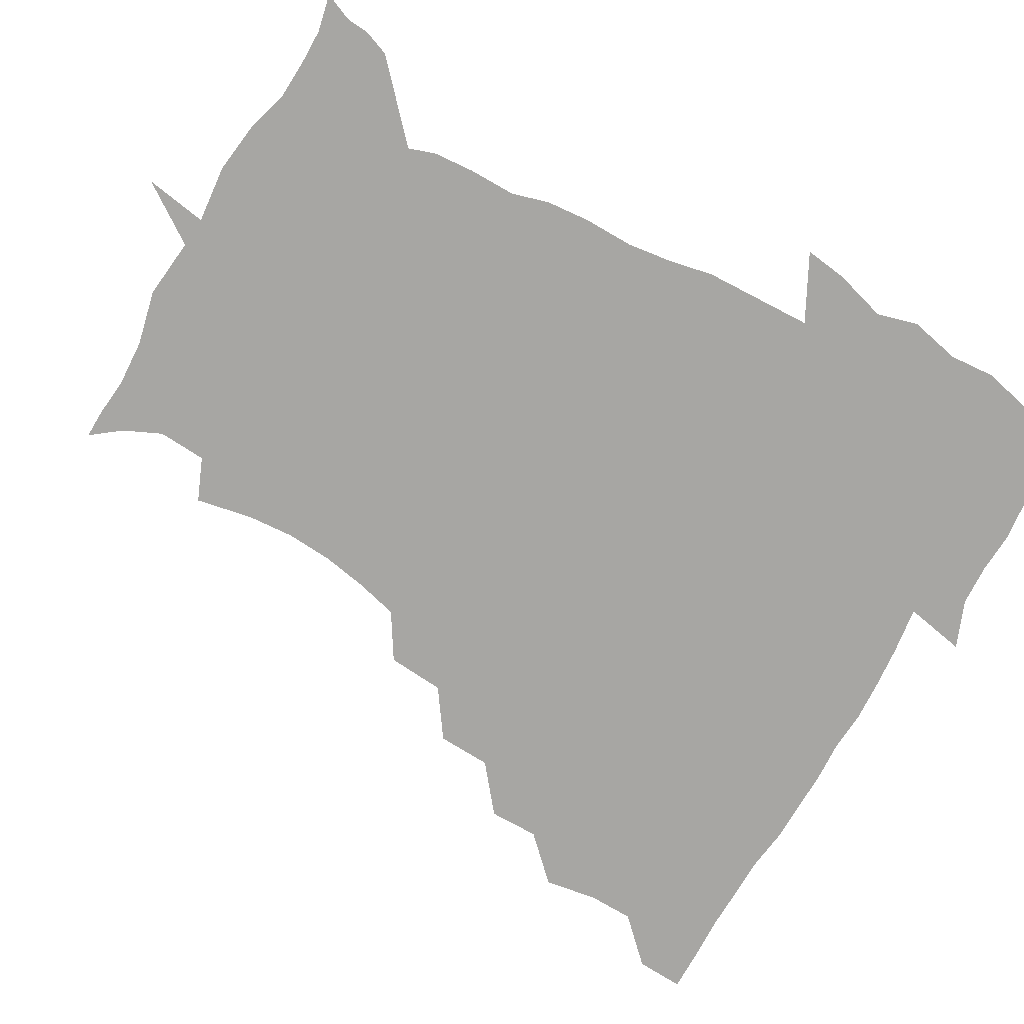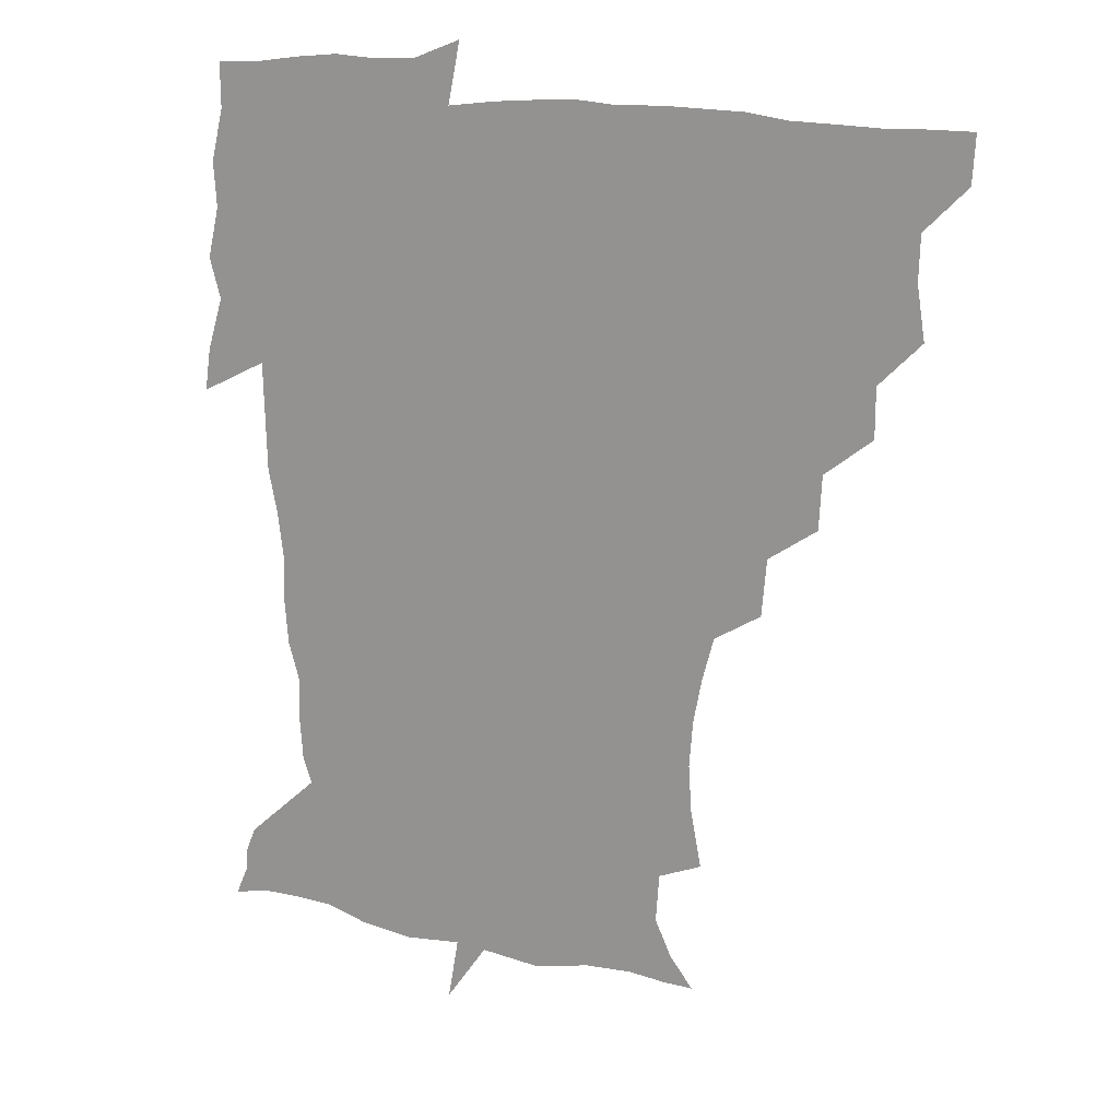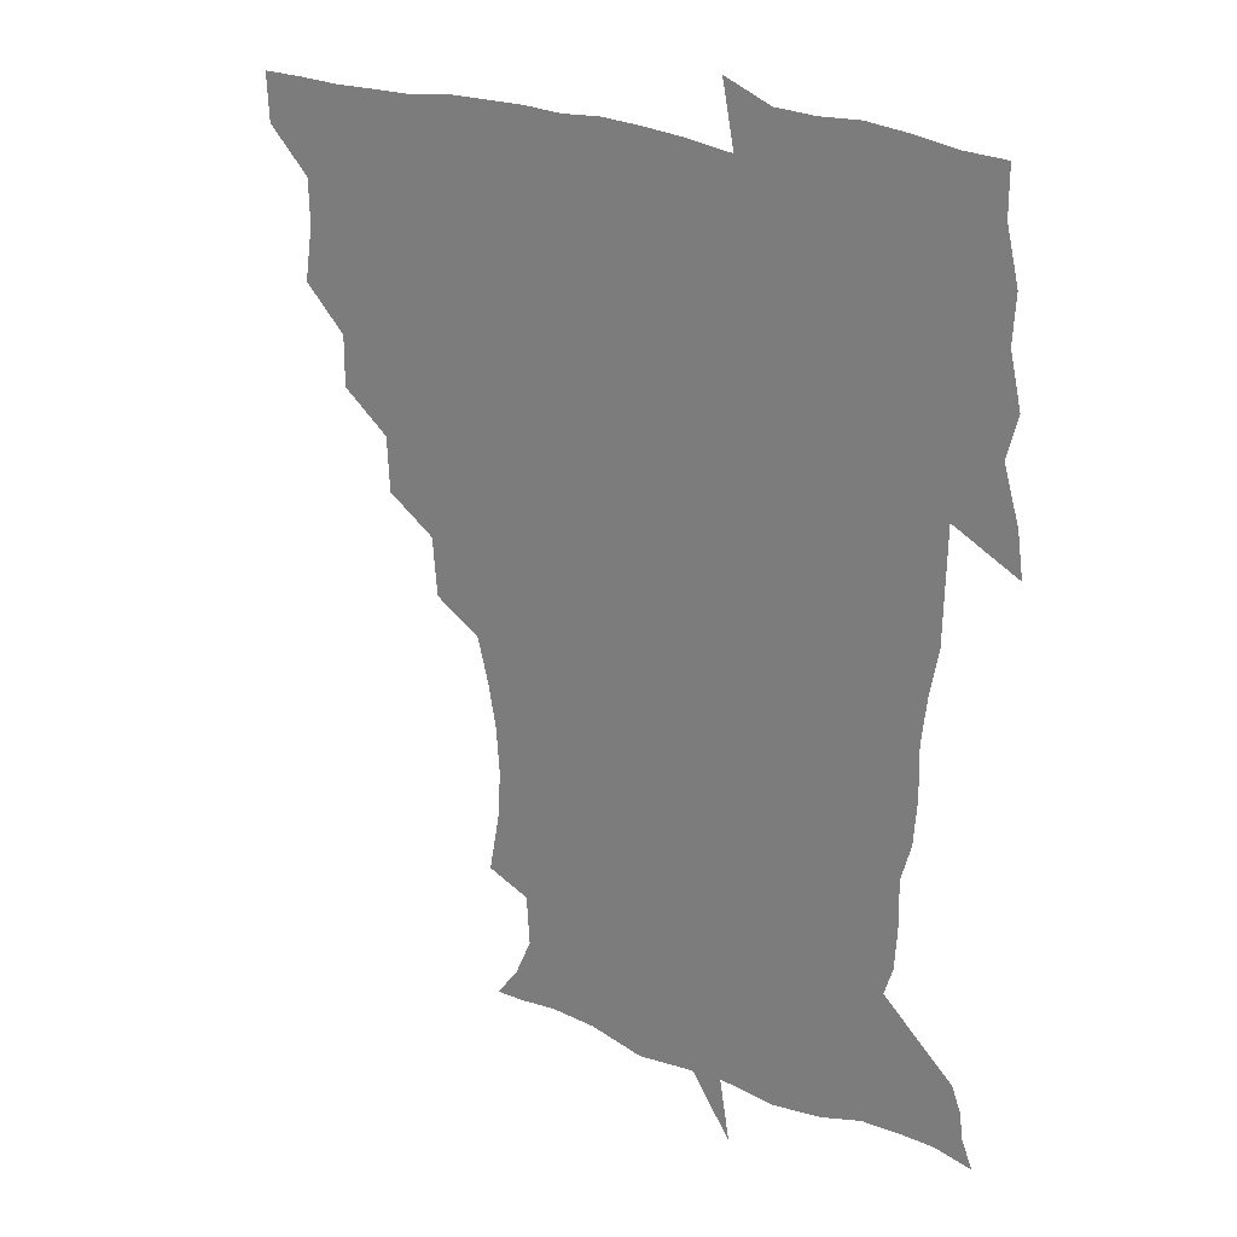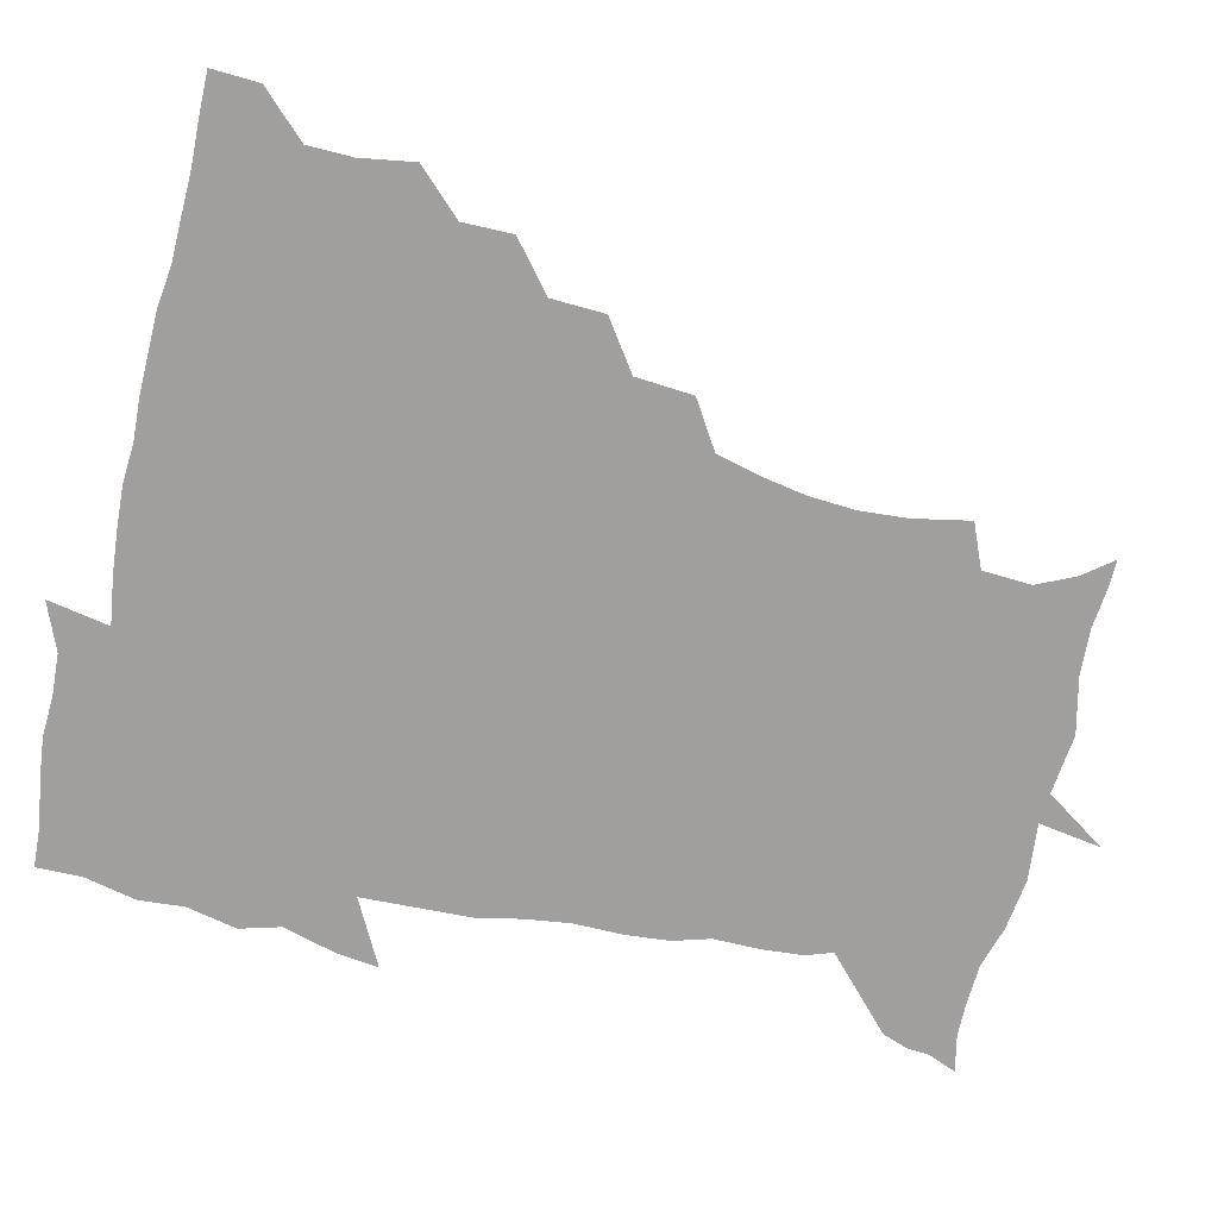
<metadata>
{"format":"obj","ext":"obj","renderer":"f3d","projection":"perspective","resolution":1024,"background":"white","views":[{"elev":-74.2,"azim":60.8,"up":"+Z"},{"elev":17.0,"azim":-156.1,"up":"+Y"},{"elev":23.3,"azim":36.5,"up":"+Y"},{"elev":-71.3,"azim":-102.7,"up":"+Z"}]}
</metadata>
<code>
v 451.9 450 0
v 450.9 466.7 0
v 464.6 399.7 0
v 467.5 418.7 0
v 467.1 434.6 0
v 467 449.6 0
v 465.9 466.7 0
v 479.7 366.7 0
v 479.7 384.4 0
v 483.5 404.9 0
v 483 420.2 0
v 482.4 435.4 0
v 481.7 450.8 0
v 481.4 466.3 0
v 497.7 334 0
v 496.7 353.1 0
v 498.6 374.1 0
v 499.6 391.6 0
v 499.1 406.5 0
v 498.6 421 0
v 498.2 435.5 0
v 497.9 449.8 0
v 496.5 466.8 0
v 516.7 301.9 0
v 515 322.2 0
v 514.9 343.6 0
v 513.6 359.6 0
v 515 378.3 0
v 513.6 391.7 0
v 513.6 406.9 0
v 513.3 421.4 0
v 512.8 435.7 0
v 512.3 450.2 0
v 511.5 467.1 0
v 536.8 207.1 0
v 540.6 227.2 0
v 541.6 243.9 0
v 540.4 260.5 0
v 537.4 276 0
v 533.3 291.7 0
v 531.2 311.7 0
v 529.9 329.5 0
v 530 347.9 0
v 529.1 362.7 0
v 529.1 378.3 0
v 528.8 392.8 0
v 528.2 407.1 0
v 527.9 421.5 0
v 527.4 436.1 0
v 526.9 451 0
v 526.4 469.2 0
v 539.3 159.7 0
v 547.3 170.3 0
v 553.3 183.6 0
v 552.1 200.8 0
v 552.1 219.8 0
v 553 236.6 0
v 552.3 252.1 0
v 550.6 266.6 0
v 548.2 281.5 0
v 546.3 298.9 0
v 544.9 315.8 0
v 544.5 333.2 0
v 543.9 347.9 0
v 543.6 363.9 0
v 544.3 379.9 0
v 543.4 393.2 0
v 544.1 407.8 0
v 542.9 421.7 0
v 542.7 435.8 0
v 541.7 451.8 0
v 540.8 469.5 0
v 549.6 160 0
v 560.9 176.2 0
v 563.7 191 0
v 564.7 209.9 0
v 563.9 223.6 0
v 564.8 242.6 0
v 564.2 258 0
v 563.6 274.3 0
v 560.8 285.7 0
v 559.7 302.8 0
v 559 319.2 0
v 558.5 333.2 0
v 558.8 350.9 0
v 558.2 364.8 0
v 558.3 379.8 0
v 557.4 392.7 0
v 558.2 407.8 0
v 557.7 421.6 0
v 557.4 435.8 0
v 556.7 451 0
v 555.1 469.8 0
v 563.1 161.4 0
v 573.8 178.9 0
v 577 197.5 0
v 577.1 213.6 0
v 577.1 229.7 0
v 577.1 245.3 0
v 576.6 260.8 0
v 576 276 0
v 574.4 289.7 0
v 573.5 305.5 0
v 572.7 317.9 0
v 573 336 0
v 572.8 350.9 0
v 572.3 364.4 0
v 572.5 380 0
v 572.8 394.1 0
v 572.6 407.9 0
v 572 421.9 0
v 572.1 435.8 0
v 571.7 450 0
v 569.7 469.2 0
v 579.8 160.7 0
v 588.5 181.5 0
v 590 198.2 0
v 590.1 214.2 0
v 589.8 228.7 0
v 589 246.2 0
v 589.1 261 0
v 589.2 277.6 0
v 588 290.8 0
v 587.1 304.9 0
v 587 319.9 0
v 587.1 337.5 0
v 587 352.1 0
v 587.1 365.5 0
v 586.9 379.2 0
v 587.2 394.2 0
v 587 408 0
v 587.4 421.9 0
v 587.1 435.7 0
v 585.9 451 0
v 583.8 470.2 0
v 599.5 156.4 0
v 602.8 180.7 0
v 603.3 200 0
v 603.3 215.4 0
v 603.3 231.6 0
v 602.7 244.1 0
v 601.6 260.8 0
v 602.2 278.9 0
v 601.7 292.1 0
v 601.2 306.1 0
v 601.2 322.3 0
v 601.2 337.3 0
v 601.2 350.6 0
v 601.3 365.5 0
v 601.6 380.5 0
v 601.7 394.5 0
v 601.8 408.3 0
v 602 422.2 0
v 601.5 436.6 0
v 600.4 452.3 0
v 598.5 469.6 0
v 620.9 158.8 0
v 617.2 183.8 0
v 616.5 200.9 0
v 616.5 218.2 0
v 616.4 232.2 0
v 616.4 246.4 0
v 615.5 259.7 0
v 614.9 278.9 0
v 615 293 0
v 615.3 307.6 0
v 615 322.6 0
v 615.1 338.1 0
v 615.3 350.9 0
v 615.7 367.4 0
v 615.7 380.6 0
v 616 395.6 0
v 616.4 408.6 0
v 616.7 422.3 0
v 616.4 436.8 0
v 615.6 452.1 0
v 614 468.3 0
v 635.6 137.5 0
v 631.8 159.7 0
v 631.3 181.5 0
v 629.9 200.9 0
v 629.2 217.5 0
v 629.2 233.4 0
v 629.4 248.2 0
v 629.2 261.5 0
v 628.2 279.3 0
v 628.5 292.9 0
v 628.6 309.5 0
v 629 322.9 0
v 629.1 337.3 0
v 629.4 352.3 0
v 629.3 367.9 0
v 629.8 380.7 0
v 630.1 394.8 0
v 630.5 408.8 0
v 630.7 422.6 0
v 631.7 436.4 0
v 632.1 450.2 0
v 631.1 466.2 0
v 626.8 488 0
v 652.3 157.8 0
v 645.7 182.6 0
v 643.5 200.2 0
v 642.5 216.1 0
v 641.7 232.2 0
v 641.9 248.3 0
v 642.2 262.2 0
v 641.4 278.9 0
v 642.3 292.2 0
v 642.6 307 0
v 643 321.4 0
v 643.4 335.8 0
v 643.1 352.5 0
v 643.3 367 0
v 643.8 380.6 0
v 644.5 393.7 0
v 644.5 409 0
v 645 422.3 0
v 645.8 436.8 0
v 646 450.6 0
v 645.7 465.1 0
v 643.9 481.2 0
v 670.6 160.3 0
v 661.2 181.4 0
v 657.3 198.6 0
v 654.9 215.9 0
v 654.6 230 0
v 654.2 246.9 0
v 654.9 261.3 0
v 655.3 275.7 0
v 655.7 290.6 0
v 656.4 305 0
v 657.1 319.4 0
v 657.5 334.1 0
v 657 351.2 0
v 657.1 366.5 0
v 657.7 380.5 0
v 658 395.7 0
v 658.3 409.4 0
v 659 423.4 0
v 659.5 437 0
v 660 450.6 0
v 660.1 464.8 0
v 658.7 480.6 0
v 685.6 164.8 0
v 675.7 181.6 0
v 671.7 196.6 0
v 668.1 212.6 0
v 666.6 227.9 0
v 666.8 243.4 0
v 667.7 257.5 0
v 668.4 272.2 0
v 669.3 287 0
v 669.7 302.4 0
v 669.6 319.4 0
v 670.8 333.7 0
v 672.2 348.1 0
v 671.7 364.6 0
v 671 381.4 0
v 671.3 395.5 0
v 671.8 409.2 0
v 672.2 423.7 0
v 673 437.1 0
v 673.8 450.6 0
v 674.5 464.3 0
v 673.4 481.5 0
v 699.9 165.6 0
v 690.2 180.4 0
v 687.6 191.9 0
v 681 209.2 0
v 678.8 222.2 0
v 679.7 236.6 0
v 679.7 252.7 0
v 680.7 267.5 0
v 683.3 280.6 0
v 682.9 297.9 0
v 684.2 313 0
v 686.1 327.8 0
v 687 344.1 0
v 686.3 362.2 0
v 685.2 379.9 0
v 685.4 393.8 0
v 684.7 409.1 0
v 685.6 422.8 0
v 685.9 437.1 0
v 687.2 450.3 0
v 688.3 463.8 0
v 688.9 480 0
v 712.2 165.6 0
v 705.3 177.6 0
v 702 188.1 0
v 699 198.6 0
v 691.6 213.3 0
v 694.8 222.9 0
v 695.8 237.2 0
v 695.6 254.1 0
v 699.4 267.1 0
v 700.6 282.8 0
v 700.3 300.6 0
v 702.4 316.7 0
v 705.5 332.5 0
v 706 351.3 0
v 706.6 371.7 0
v 702.1 389.4 0
v 700.3 405.2 0
v 698.6 421.6 0
v 699.1 435.5 0
v 699.7 449.5 0
v 702.2 462.9 0
v 704.3 477.7 0
v 725.6 162.8 0
v 721.4 172.8 0
v 720.7 180.8 0
v 717.2 189.9 0
v 730.3 359.6 0
v 728.2 374.9 0
v 722.6 393.6 0
v 726.6 408.1 0
v 722.5 426.3 0
v 723.6 442.3 0
v 719.3 460.9 0
v 719.4 477.1 0
v 721 496 0
f 5 6 1
f 1 6 2
f 6 7 2
f 9 10 3
f 3 10 4
f 10 11 4
f 4 11 5
f 11 12 5
f 5 12 6
f 12 13 6
f 6 13 7
f 13 14 7
f 16 17 8
f 8 17 9
f 17 18 9
f 9 18 10
f 18 19 10
f 10 19 11
f 19 20 11
f 11 20 12
f 20 21 12
f 12 21 13
f 21 22 13
f 13 22 14
f 22 23 14
f 25 26 15
f 15 26 16
f 26 27 16
f 16 27 17
f 27 28 17
f 17 28 18
f 28 29 18
f 18 29 19
f 29 30 19
f 19 30 20
f 30 31 20
f 20 31 21
f 31 32 21
f 21 32 22
f 32 33 22
f 22 33 23
f 33 34 23
f 40 41 24
f 24 41 25
f 41 42 25
f 25 42 26
f 42 43 26
f 26 43 27
f 43 44 27
f 27 44 28
f 44 45 28
f 28 45 29
f 45 46 29
f 29 46 30
f 46 47 30
f 30 47 31
f 47 48 31
f 31 48 32
f 48 49 32
f 32 49 33
f 49 50 33
f 33 50 34
f 50 51 34
f 55 56 35
f 35 56 36
f 56 57 36
f 36 57 37
f 57 58 37
f 37 58 38
f 58 59 38
f 38 59 39
f 59 60 39
f 39 60 40
f 60 61 40
f 40 61 41
f 61 62 41
f 41 62 42
f 62 63 42
f 42 63 43
f 63 64 43
f 43 64 44
f 64 65 44
f 44 65 45
f 65 66 45
f 45 66 46
f 66 67 46
f 46 67 47
f 67 68 47
f 47 68 48
f 68 69 48
f 48 69 49
f 69 70 49
f 49 70 50
f 70 71 50
f 50 71 51
f 71 72 51
f 52 73 53
f 73 74 53
f 53 74 54
f 74 75 54
f 54 75 55
f 75 76 55
f 55 76 56
f 76 77 56
f 56 77 57
f 77 78 57
f 57 78 58
f 78 79 58
f 58 79 59
f 79 80 59
f 59 80 60
f 80 81 60
f 60 81 61
f 81 82 61
f 61 82 62
f 82 83 62
f 62 83 63
f 83 84 63
f 63 84 64
f 84 85 64
f 64 85 65
f 85 86 65
f 65 86 66
f 86 87 66
f 66 87 67
f 87 88 67
f 67 88 68
f 88 89 68
f 68 89 69
f 89 90 69
f 69 90 70
f 90 91 70
f 70 91 71
f 91 92 71
f 71 92 72
f 92 93 72
f 73 94 74
f 94 95 74
f 74 95 75
f 95 96 75
f 75 96 76
f 96 97 76
f 76 97 77
f 97 98 77
f 77 98 78
f 98 99 78
f 78 99 79
f 99 100 79
f 79 100 80
f 100 101 80
f 80 101 81
f 101 102 81
f 81 102 82
f 102 103 82
f 82 103 83
f 103 104 83
f 83 104 84
f 104 105 84
f 84 105 85
f 105 106 85
f 85 106 86
f 106 107 86
f 86 107 87
f 107 108 87
f 87 108 88
f 108 109 88
f 88 109 89
f 109 110 89
f 89 110 90
f 110 111 90
f 90 111 91
f 111 112 91
f 91 112 92
f 112 113 92
f 92 113 93
f 113 114 93
f 94 115 95
f 115 116 95
f 95 116 96
f 116 117 96
f 96 117 97
f 117 118 97
f 97 118 98
f 118 119 98
f 98 119 99
f 119 120 99
f 99 120 100
f 120 121 100
f 100 121 101
f 121 122 101
f 101 122 102
f 122 123 102
f 102 123 103
f 123 124 103
f 103 124 104
f 124 125 104
f 104 125 105
f 125 126 105
f 105 126 106
f 126 127 106
f 106 127 107
f 127 128 107
f 107 128 108
f 128 129 108
f 108 129 109
f 129 130 109
f 109 130 110
f 130 131 110
f 110 131 111
f 131 132 111
f 111 132 112
f 132 133 112
f 112 133 113
f 133 134 113
f 113 134 114
f 134 135 114
f 115 136 116
f 136 137 116
f 116 137 117
f 137 138 117
f 117 138 118
f 138 139 118
f 118 139 119
f 139 140 119
f 119 140 120
f 140 141 120
f 120 141 121
f 141 142 121
f 121 142 122
f 142 143 122
f 122 143 123
f 143 144 123
f 123 144 124
f 144 145 124
f 124 145 125
f 145 146 125
f 125 146 126
f 146 147 126
f 126 147 127
f 147 148 127
f 127 148 128
f 148 149 128
f 128 149 129
f 149 150 129
f 129 150 130
f 150 151 130
f 130 151 131
f 151 152 131
f 131 152 132
f 152 153 132
f 132 153 133
f 153 154 133
f 133 154 134
f 154 155 134
f 134 155 135
f 155 156 135
f 136 157 137
f 157 158 137
f 137 158 138
f 158 159 138
f 138 159 139
f 159 160 139
f 139 160 140
f 160 161 140
f 140 161 141
f 161 162 141
f 141 162 142
f 162 163 142
f 142 163 143
f 163 164 143
f 143 164 144
f 164 165 144
f 144 165 145
f 165 166 145
f 145 166 146
f 166 167 146
f 146 167 147
f 167 168 147
f 147 168 148
f 168 169 148
f 148 169 149
f 169 170 149
f 149 170 150
f 170 171 150
f 150 171 151
f 171 172 151
f 151 172 152
f 172 173 152
f 152 173 153
f 173 174 153
f 153 174 154
f 174 175 154
f 154 175 155
f 175 176 155
f 155 176 156
f 176 177 156
f 178 179 157
f 157 179 158
f 179 180 158
f 158 180 159
f 180 181 159
f 159 181 160
f 181 182 160
f 160 182 161
f 182 183 161
f 161 183 162
f 183 184 162
f 162 184 163
f 184 185 163
f 163 185 164
f 185 186 164
f 164 186 165
f 186 187 165
f 165 187 166
f 187 188 166
f 166 188 167
f 188 189 167
f 167 189 168
f 189 190 168
f 168 190 169
f 190 191 169
f 169 191 170
f 191 192 170
f 170 192 171
f 192 193 171
f 171 193 172
f 193 194 172
f 172 194 173
f 194 195 173
f 173 195 174
f 195 196 174
f 174 196 175
f 196 197 175
f 175 197 176
f 197 198 176
f 176 198 177
f 198 199 177
f 179 201 180
f 201 202 180
f 180 202 181
f 202 203 181
f 181 203 182
f 203 204 182
f 182 204 183
f 204 205 183
f 183 205 184
f 205 206 184
f 184 206 185
f 206 207 185
f 185 207 186
f 207 208 186
f 186 208 187
f 208 209 187
f 187 209 188
f 209 210 188
f 188 210 189
f 210 211 189
f 189 211 190
f 211 212 190
f 190 212 191
f 212 213 191
f 191 213 192
f 213 214 192
f 192 214 193
f 214 215 193
f 193 215 194
f 215 216 194
f 194 216 195
f 216 217 195
f 195 217 196
f 217 218 196
f 196 218 197
f 218 219 197
f 197 219 198
f 219 220 198
f 198 220 199
f 220 221 199
f 199 221 200
f 221 222 200
f 201 223 202
f 223 224 202
f 202 224 203
f 224 225 203
f 203 225 204
f 225 226 204
f 204 226 205
f 226 227 205
f 205 227 206
f 227 228 206
f 206 228 207
f 228 229 207
f 207 229 208
f 229 230 208
f 208 230 209
f 230 231 209
f 209 231 210
f 231 232 210
f 210 232 211
f 232 233 211
f 211 233 212
f 233 234 212
f 212 234 213
f 234 235 213
f 213 235 214
f 235 236 214
f 214 236 215
f 236 237 215
f 215 237 216
f 237 238 216
f 216 238 217
f 238 239 217
f 217 239 218
f 239 240 218
f 218 240 219
f 240 241 219
f 219 241 220
f 241 242 220
f 220 242 221
f 242 243 221
f 221 243 222
f 243 244 222
f 223 245 224
f 245 246 224
f 224 246 225
f 246 247 225
f 225 247 226
f 247 248 226
f 226 248 227
f 248 249 227
f 227 249 228
f 249 250 228
f 228 250 229
f 250 251 229
f 229 251 230
f 251 252 230
f 230 252 231
f 252 253 231
f 231 253 232
f 253 254 232
f 232 254 233
f 254 255 233
f 233 255 234
f 255 256 234
f 234 256 235
f 256 257 235
f 235 257 236
f 257 258 236
f 236 258 237
f 258 259 237
f 237 259 238
f 259 260 238
f 238 260 239
f 260 261 239
f 239 261 240
f 261 262 240
f 240 262 241
f 262 263 241
f 241 263 242
f 263 264 242
f 242 264 243
f 264 265 243
f 243 265 244
f 265 266 244
f 245 267 246
f 267 268 246
f 246 268 247
f 268 269 247
f 247 269 248
f 269 270 248
f 248 270 249
f 270 271 249
f 249 271 250
f 271 272 250
f 250 272 251
f 272 273 251
f 251 273 252
f 273 274 252
f 252 274 253
f 274 275 253
f 253 275 254
f 275 276 254
f 254 276 255
f 276 277 255
f 255 277 256
f 277 278 256
f 256 278 257
f 278 279 257
f 257 279 258
f 279 280 258
f 258 280 259
f 280 281 259
f 259 281 260
f 281 282 260
f 260 282 261
f 282 283 261
f 261 283 262
f 283 284 262
f 262 284 263
f 284 285 263
f 263 285 264
f 285 286 264
f 264 286 265
f 286 287 265
f 265 287 266
f 287 288 266
f 267 289 268
f 289 290 268
f 268 290 269
f 290 291 269
f 269 291 270
f 291 292 270
f 270 292 271
f 292 293 271
f 271 293 272
f 293 294 272
f 272 294 273
f 294 295 273
f 273 295 274
f 295 296 274
f 274 296 275
f 296 297 275
f 275 297 276
f 297 298 276
f 276 298 277
f 298 299 277
f 277 299 278
f 299 300 278
f 278 300 279
f 300 301 279
f 279 301 280
f 301 302 280
f 280 302 281
f 302 303 281
f 281 303 282
f 303 304 282
f 282 304 283
f 304 305 283
f 283 305 284
f 305 306 284
f 284 306 285
f 306 307 285
f 285 307 286
f 307 308 286
f 286 308 287
f 308 309 287
f 287 309 288
f 309 310 288
f 289 311 290
f 311 312 290
f 290 312 291
f 312 313 291
f 291 313 292
f 313 314 292
f 292 314 293
f 303 315 304
f 315 316 304
f 304 316 305
f 316 317 305
f 305 317 306
f 317 318 306
f 306 318 307
f 318 319 307
f 307 319 308
f 319 320 308
f 308 320 309
f 320 321 309
f 309 321 310
f 321 322 310

</code>
